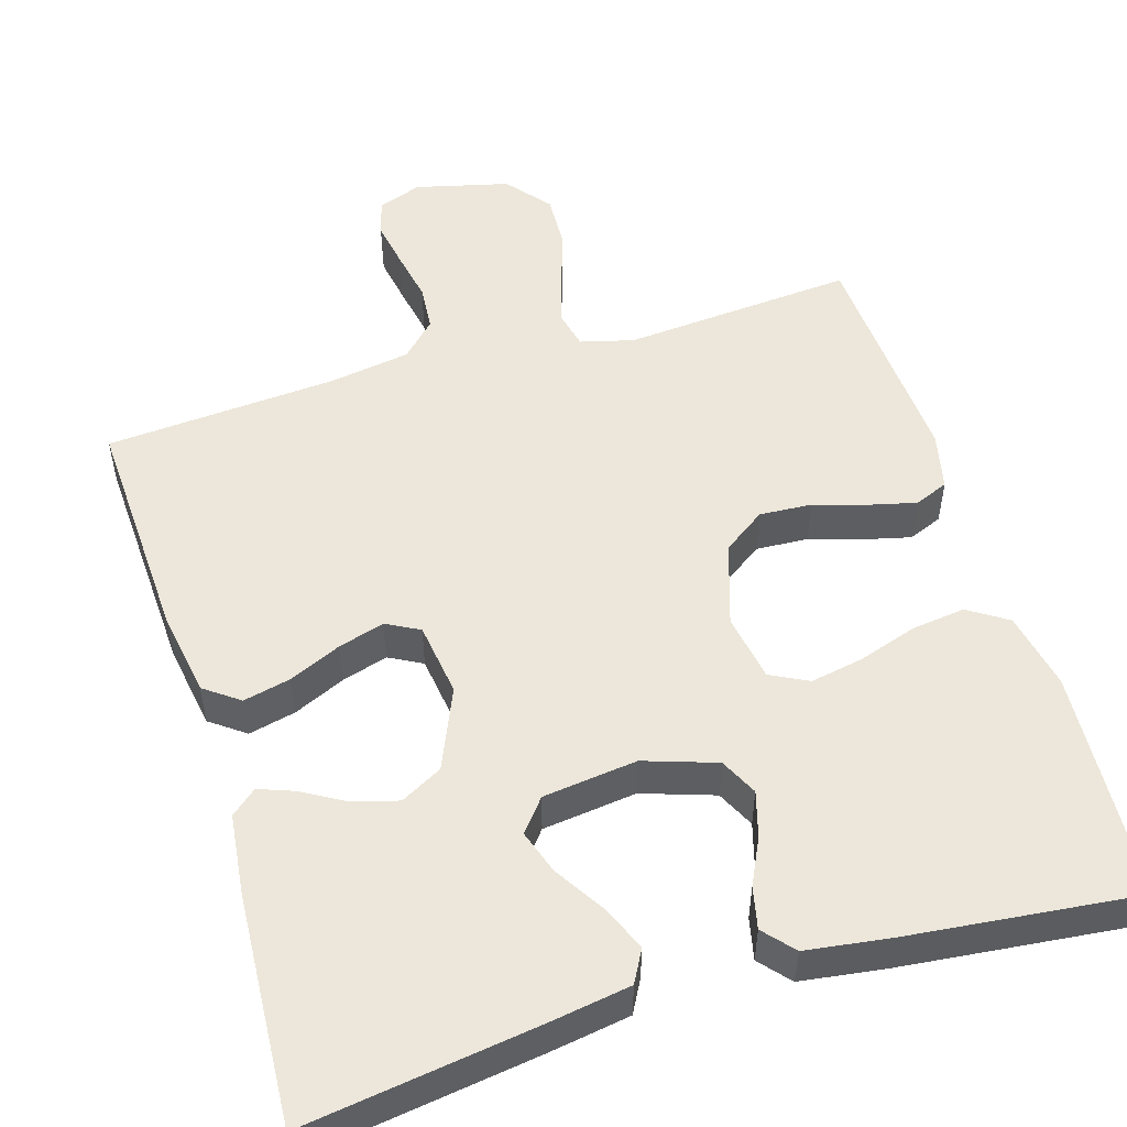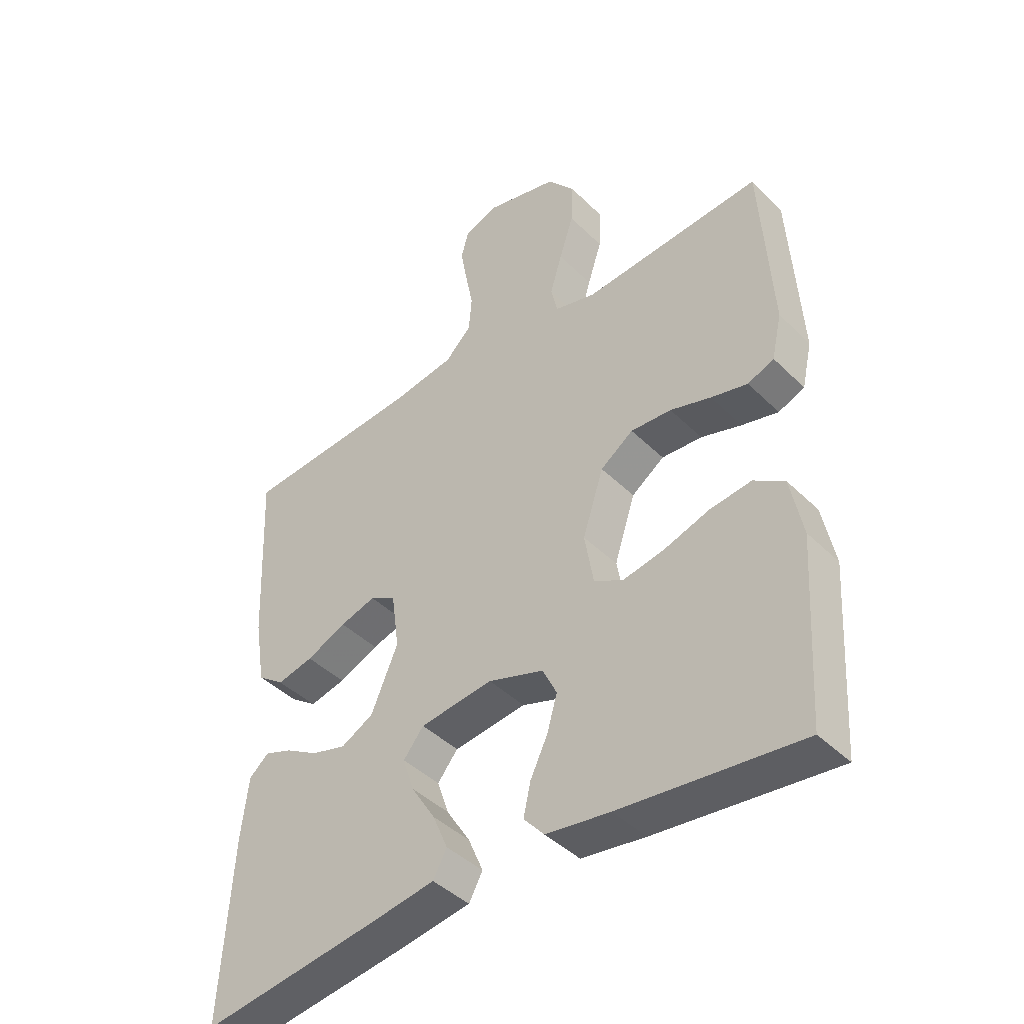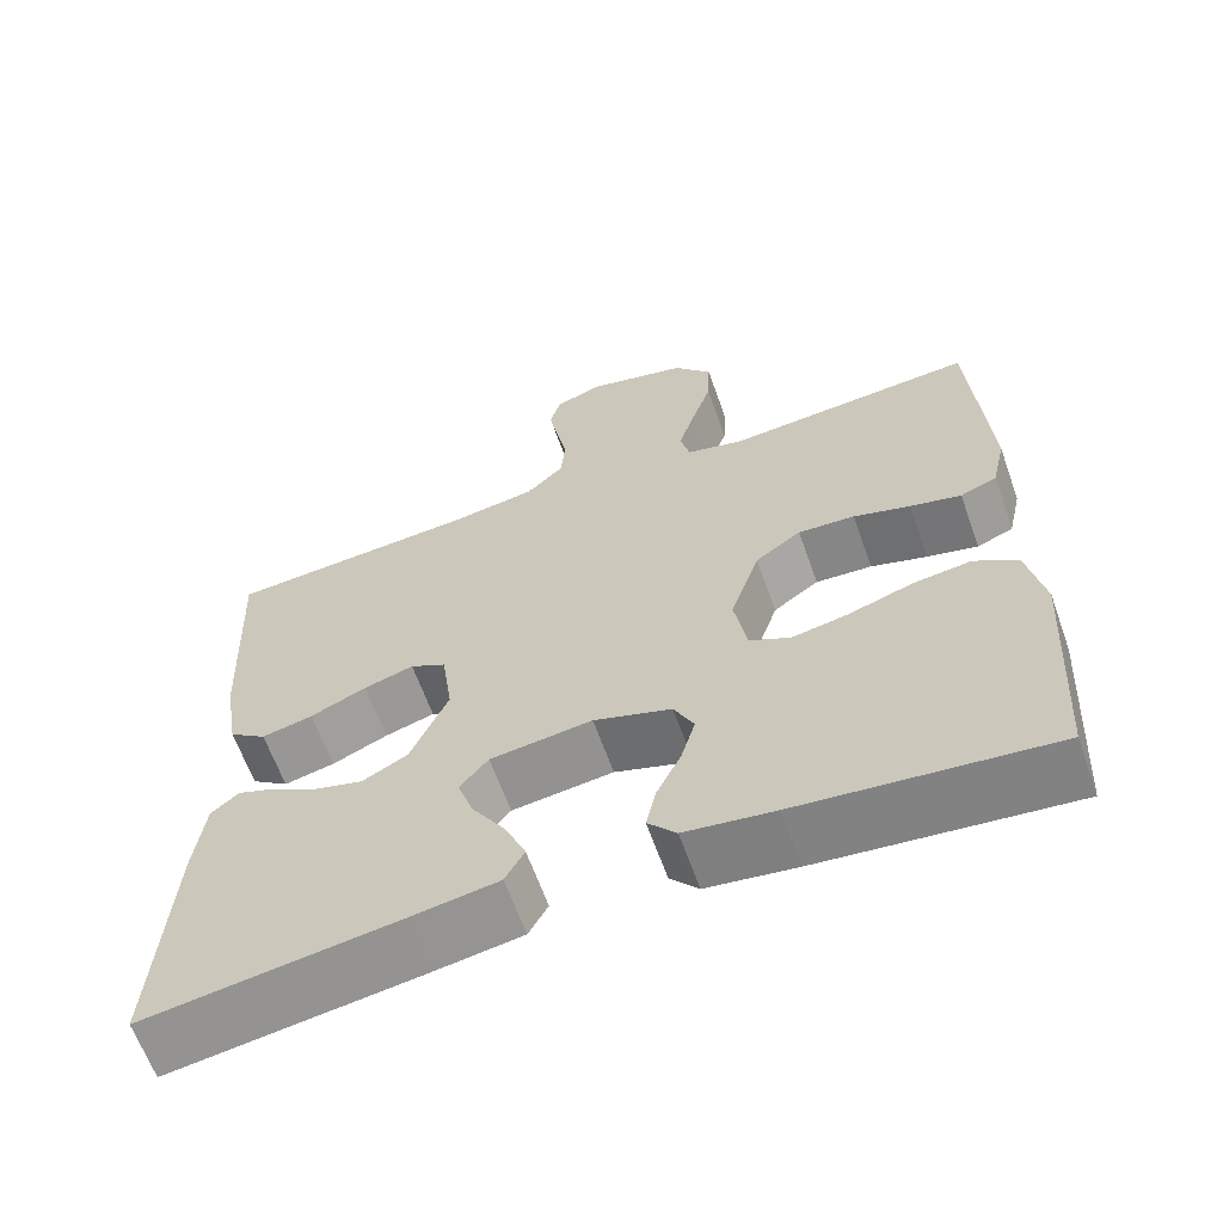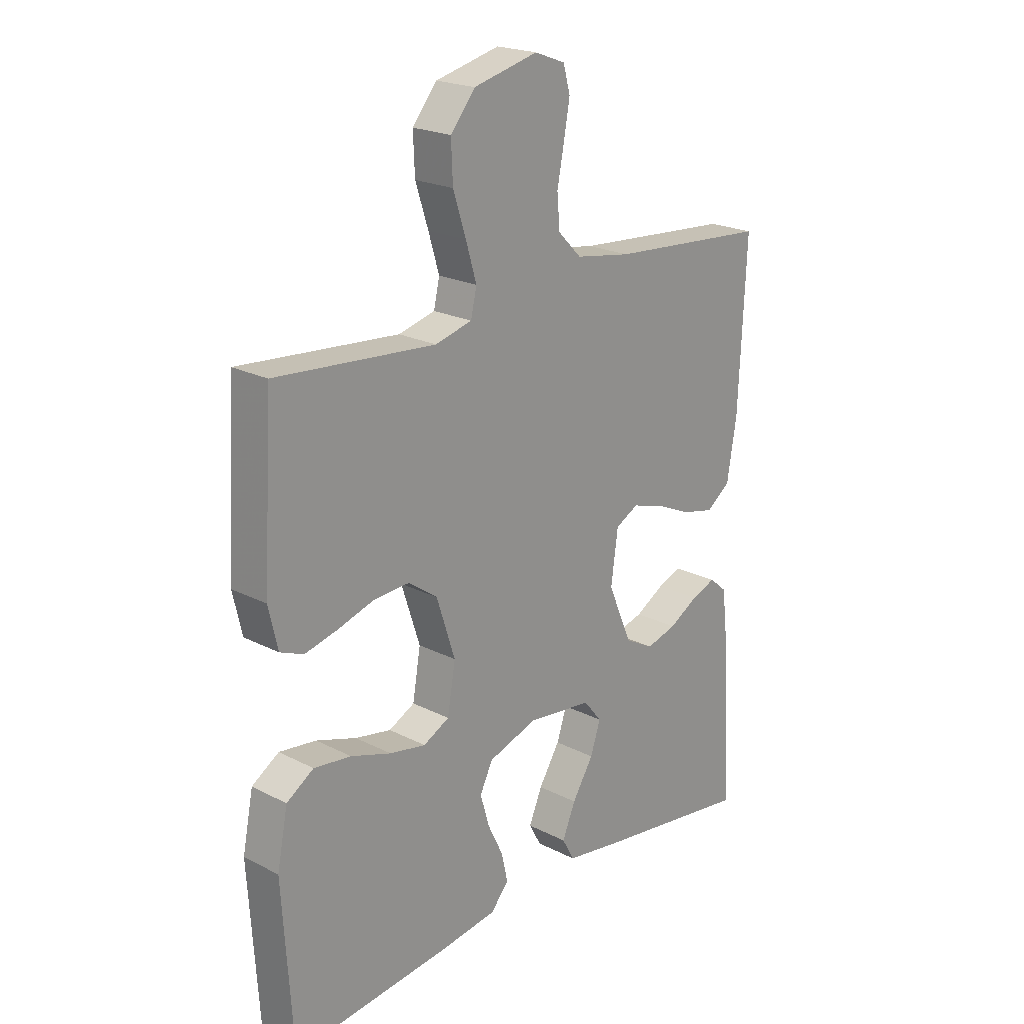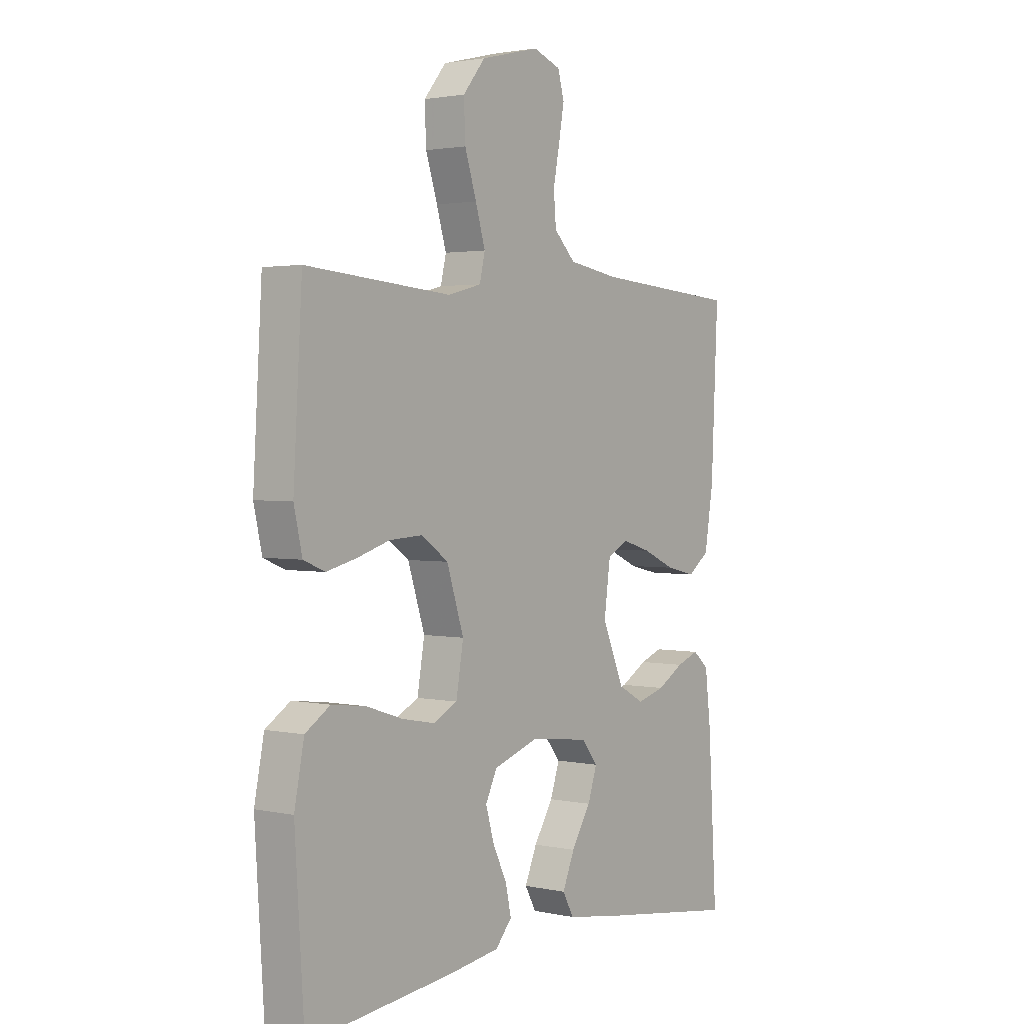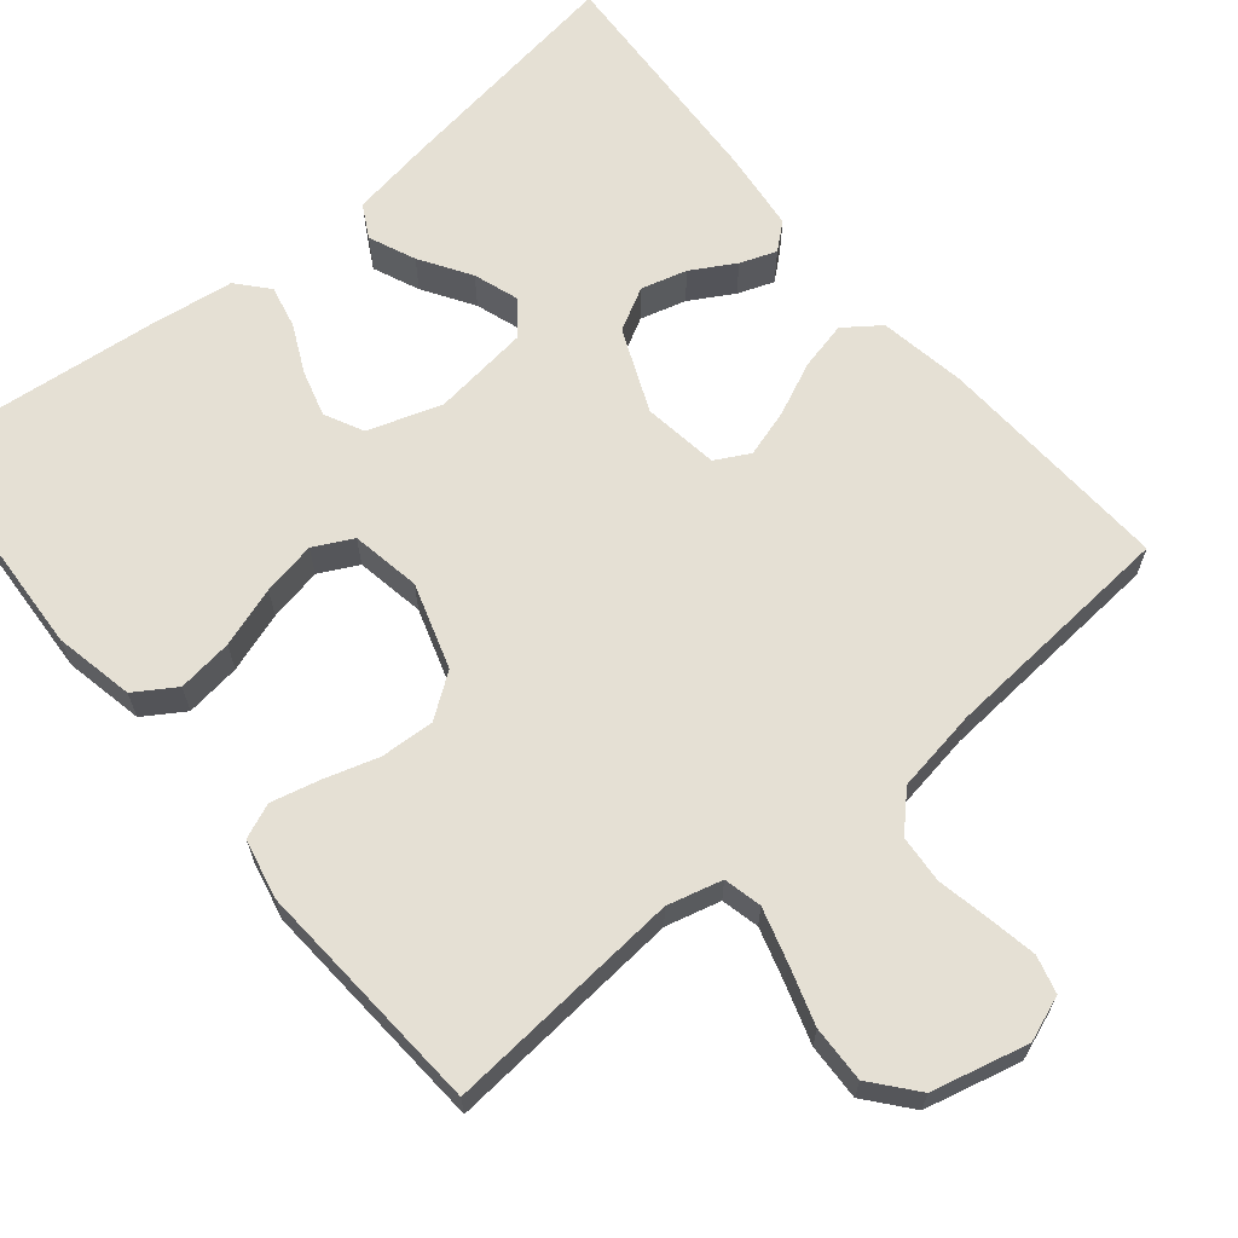
<metadata>
{"format":"obj","ext":"obj","renderer":"f3d","projection":"perspective","resolution":1024,"background":"white","views":[{"elev":52.1,"azim":163.1,"up":"+Y"},{"elev":-42.9,"azim":-139.1,"up":"+Z"},{"elev":-63.6,"azim":-160.4,"up":"+Z"},{"elev":21.4,"azim":-47.8,"up":"+Z"},{"elev":2.2,"azim":-53.1,"up":"+Z"},{"elev":65.3,"azim":-39.8,"up":"+Y"}]}
</metadata>
<code>
v -0.5 0.07 0.5
v -0.2 0.07 0.476
v -0.131 0.07 0.494
v -0.12 0.07 0.542
v -0.14 0.07 0.609
v -0.164 0.07 0.683
v -0.167 0.07 0.754
v -0.121 0.07 0.81
v 0 0.07 0.84
v 0.057 0.07 0.819
v 0.07 0.07 0.772
v 0.059 0.07 0.71
v 0.046 0.07 0.643
v 0.051 0.07 0.583
v 0.095 0.07 0.539
v 0.2 0.07 0.522
v 0.5 0.07 0.5
v 0.486 0.07 0.2
v 0.468 0.07 0.09
v 0.423 0.07 0.057
v 0.362 0.07 0.071
v 0.295 0.07 0.101
v 0.235 0.07 0.119
v 0.192 0.07 0.096
v 0.179 0.07 0
v 0.224 0.07 -0.105
v 0.278 0.07 -0.134
v 0.336 0.07 -0.118
v 0.391 0.07 -0.086
v 0.437 0.07 -0.069
v 0.47 0.07 -0.097
v 0.482 0.07 -0.2
v 0.5 0.07 -0.5
v 0.2 0.07 -0.457
v 0.095 0.07 -0.44
v 0.072 0.07 -0.398
v 0.097 0.07 -0.339
v 0.137 0.07 -0.275
v 0.156 0.07 -0.218
v 0.122 0.07 -0.176
v 0 0.07 -0.161
v -0.093 0.07 -0.192
v -0.117 0.07 -0.241
v -0.1 0.07 -0.3
v -0.071 0.07 -0.36
v -0.059 0.07 -0.414
v -0.093 0.07 -0.453
v -0.2 0.07 -0.468
v -0.5 0.07 -0.5
v -0.519 0.07 -0.2
v -0.499 0.07 -0.099
v -0.448 0.07 -0.066
v -0.378 0.07 -0.075
v -0.302 0.07 -0.1
v -0.234 0.07 -0.113
v -0.185 0.07 -0.088
v -0.17 0.07 0
v -0.205 0.07 0.108
v -0.26 0.07 0.147
v -0.328 0.07 0.143
v -0.396 0.07 0.122
v -0.457 0.07 0.107
v -0.501 0.07 0.125
v -0.518 0.07 0.2
v -0.5 0 0.5
v -0.2 0 0.476
v -0.131 0 0.494
v -0.12 0 0.542
v -0.14 0 0.609
v -0.164 0 0.683
v -0.167 0 0.754
v -0.121 0 0.81
v 0 0 0.84
v 0.057 0 0.819
v 0.07 0 0.772
v 0.059 0 0.71
v 0.046 0 0.643
v 0.051 0 0.583
v 0.095 0 0.539
v 0.2 0 0.522
v 0.5 0 0.5
v 0.486 0 0.2
v 0.468 0 0.09
v 0.423 0 0.057
v 0.362 0 0.071
v 0.295 0 0.101
v 0.235 0 0.119
v 0.192 0 0.096
v 0.179 0 0
v 0.224 0 -0.105
v 0.278 0 -0.134
v 0.336 0 -0.118
v 0.391 0 -0.086
v 0.437 0 -0.069
v 0.47 0 -0.097
v 0.482 0 -0.2
v 0.5 0 -0.5
v 0.2 0 -0.457
v 0.095 0 -0.44
v 0.072 0 -0.398
v 0.097 0 -0.339
v 0.137 0 -0.275
v 0.156 0 -0.218
v 0.122 0 -0.176
v 0 0 -0.161
v -0.093 0 -0.192
v -0.117 0 -0.241
v -0.1 0 -0.3
v -0.071 0 -0.36
v -0.059 0 -0.414
v -0.093 0 -0.453
v -0.2 0 -0.468
v -0.5 0 -0.5
v -0.519 0 -0.2
v -0.499 0 -0.099
v -0.448 0 -0.066
v -0.378 0 -0.075
v -0.302 0 -0.1
v -0.234 0 -0.113
v -0.185 0 -0.088
v -0.17 0 0
v -0.205 0 0.108
v -0.26 0 0.147
v -0.328 0 0.143
v -0.396 0 0.122
v -0.457 0 0.107
v -0.501 0 0.125
v -0.518 0 0.2
f 64 1 2
f 63 64 2
f 62 63 2
f 61 62 2
f 60 61 2
f 59 60 2 3
f 58 59 3
f 57 58 3 4
f 52 53 54
f 51 52 54
f 50 51 54
f 49 50 54
f 48 49 54
f 47 48 54
f 46 47 54
f 45 46 54
f 44 45 54
f 43 44 54 55
f 42 43 55 56
f 36 37 38
f 35 36 38
f 34 35 38
f 33 34 38
f 32 33 38
f 31 32 38
f 30 31 38
f 29 30 38
f 28 29 38
f 27 28 38 39
f 26 27 39 40
f 20 21 22
f 19 20 22
f 18 19 22
f 17 18 22
f 16 17 22
f 15 16 22 23
f 14 15 23 24
f 11 12 13
f 10 11 13
f 9 10 13
f 8 9 13
f 7 8 13
f 6 7 13
f 5 6 13
f 4 5 13 14
f 14 24 25
f 4 14 25
f 57 4 25
f 56 57 25
f 42 56 25
f 41 42 25
f 25 26 40 41
f 66 65 128
f 66 128 127
f 66 127 126
f 66 126 125
f 66 125 124
f 67 66 124 123
f 67 123 122
f 68 67 122 121
f 118 117 116
f 118 116 115
f 118 115 114
f 118 114 113
f 118 113 112
f 118 112 111
f 118 111 110
f 118 110 109
f 118 109 108
f 119 118 108 107
f 120 119 107 106
f 102 101 100
f 102 100 99
f 102 99 98
f 102 98 97
f 102 97 96
f 102 96 95
f 102 95 94
f 102 94 93
f 102 93 92
f 103 102 92 91
f 104 103 91 90
f 86 85 84
f 86 84 83
f 86 83 82
f 86 82 81
f 86 81 80
f 87 86 80 79
f 88 87 79 78
f 77 76 75
f 77 75 74
f 77 74 73
f 77 73 72
f 77 72 71
f 77 71 70
f 77 70 69
f 78 77 69 68
f 89 88 78
f 89 78 68
f 89 68 121
f 89 121 120
f 89 120 106
f 89 106 105
f 105 104 90 89
f 1 65 66 2
f 2 66 67 3
f 3 67 68 4
f 4 68 69 5
f 5 69 70 6
f 6 70 71 7
f 7 71 72 8
f 8 72 73 9
f 9 73 74 10
f 10 74 75 11
f 11 75 76 12
f 12 76 77 13
f 13 77 78 14
f 14 78 79 15
f 15 79 80 16
f 16 80 81 17
f 17 81 82 18
f 18 82 83 19
f 19 83 84 20
f 20 84 85 21
f 21 85 86 22
f 22 86 87 23
f 23 87 88 24
f 24 88 89 25
f 25 89 90 26
f 26 90 91 27
f 27 91 92 28
f 28 92 93 29
f 29 93 94 30
f 30 94 95 31
f 31 95 96 32
f 32 96 97 33
f 33 97 98 34
f 34 98 99 35
f 35 99 100 36
f 36 100 101 37
f 37 101 102 38
f 38 102 103 39
f 39 103 104 40
f 40 104 105 41
f 41 105 106 42
f 42 106 107 43
f 43 107 108 44
f 44 108 109 45
f 45 109 110 46
f 46 110 111 47
f 47 111 112 48
f 48 112 113 49
f 49 113 114 50
f 50 114 115 51
f 51 115 116 52
f 52 116 117 53
f 53 117 118 54
f 54 118 119 55
f 55 119 120 56
f 56 120 121 57
f 57 121 122 58
f 58 122 123 59
f 59 123 124 60
f 60 124 125 61
f 61 125 126 62
f 62 126 127 63
f 63 127 128 64
f 64 128 65 1

</code>
